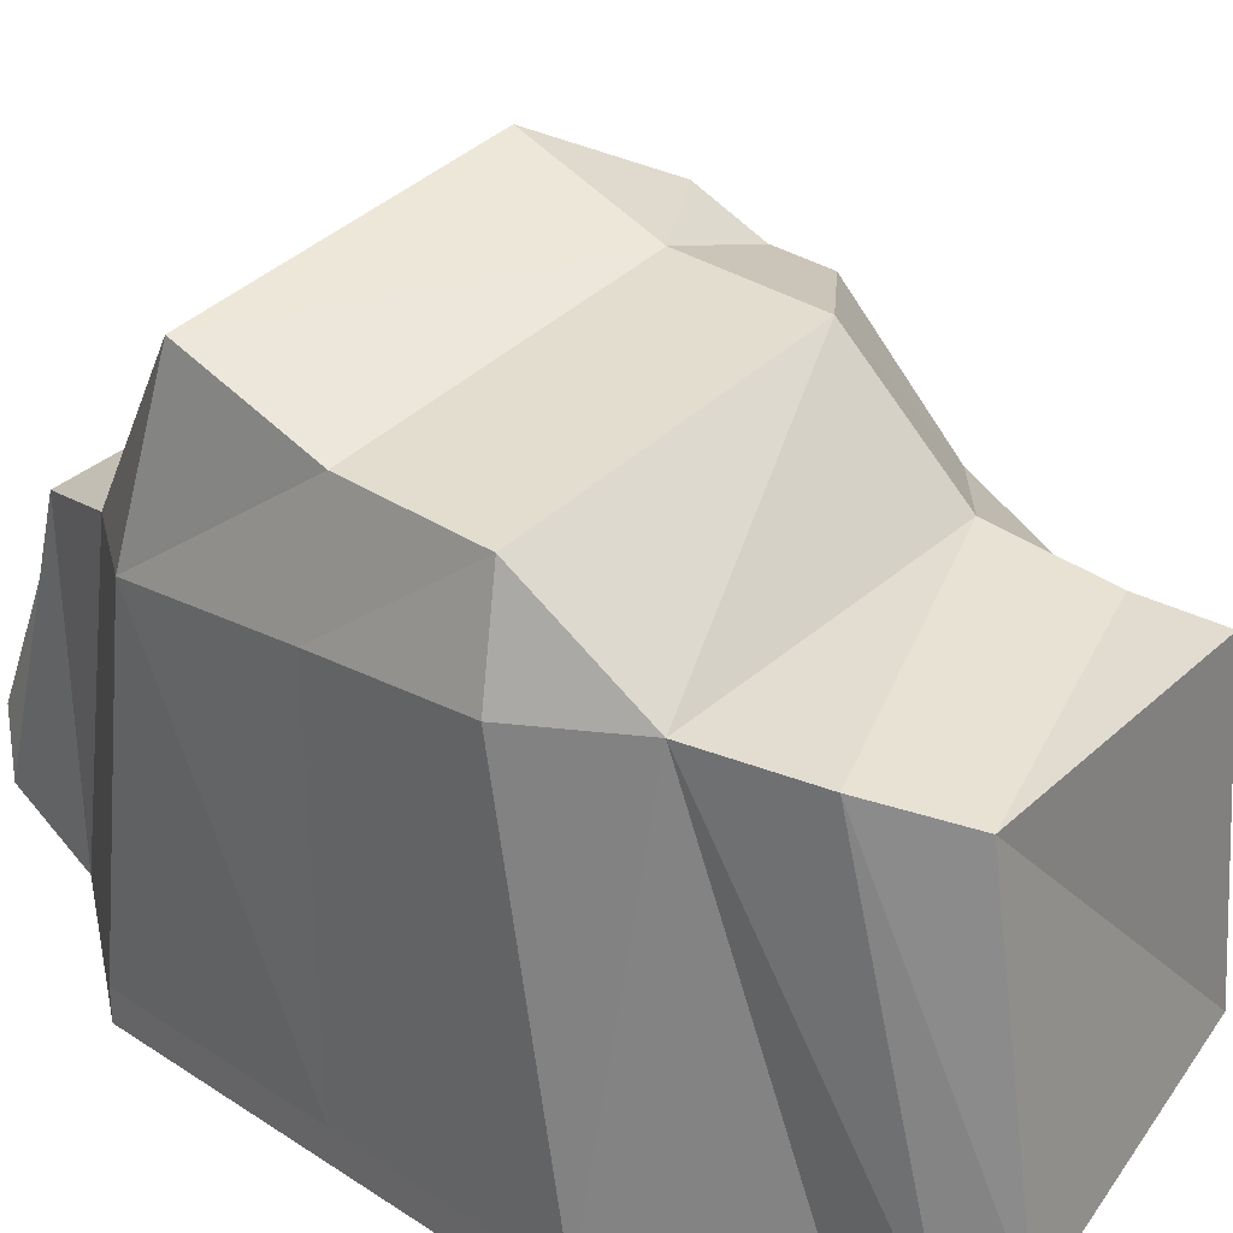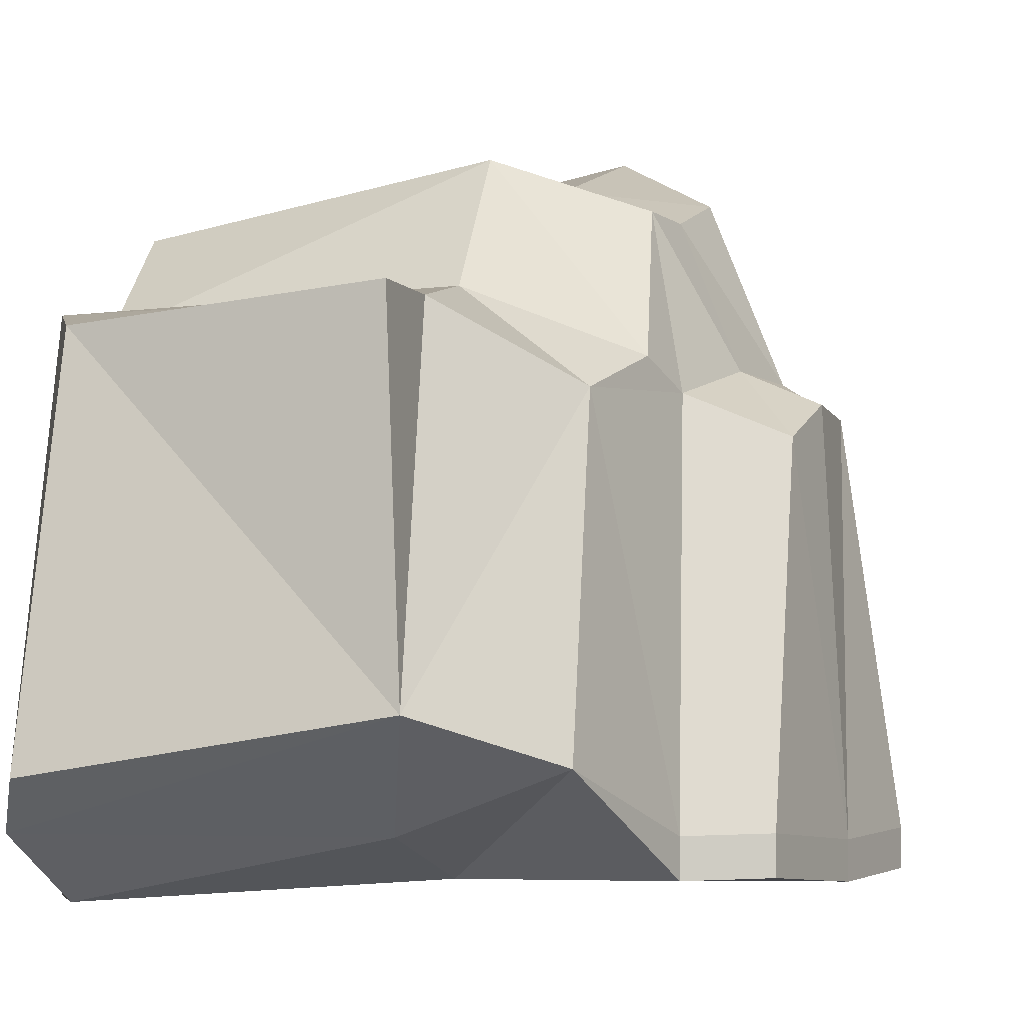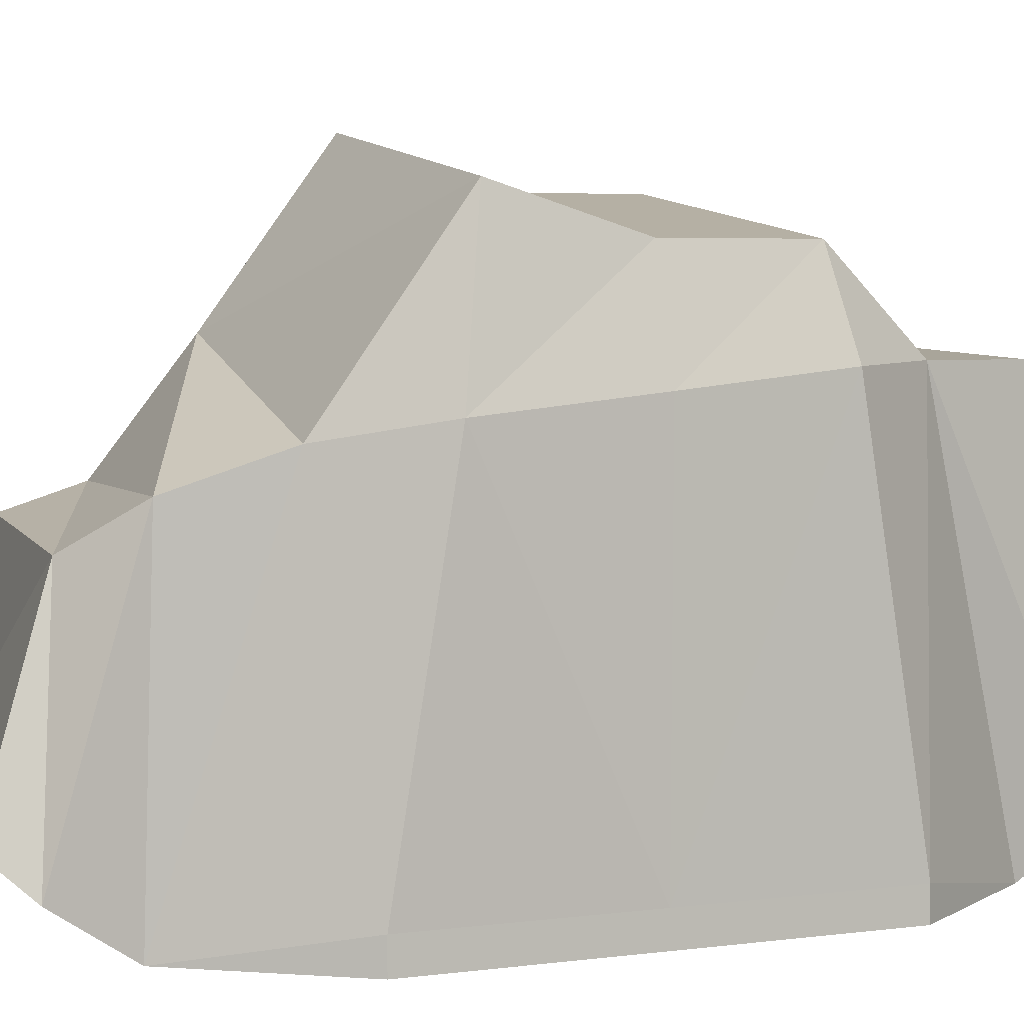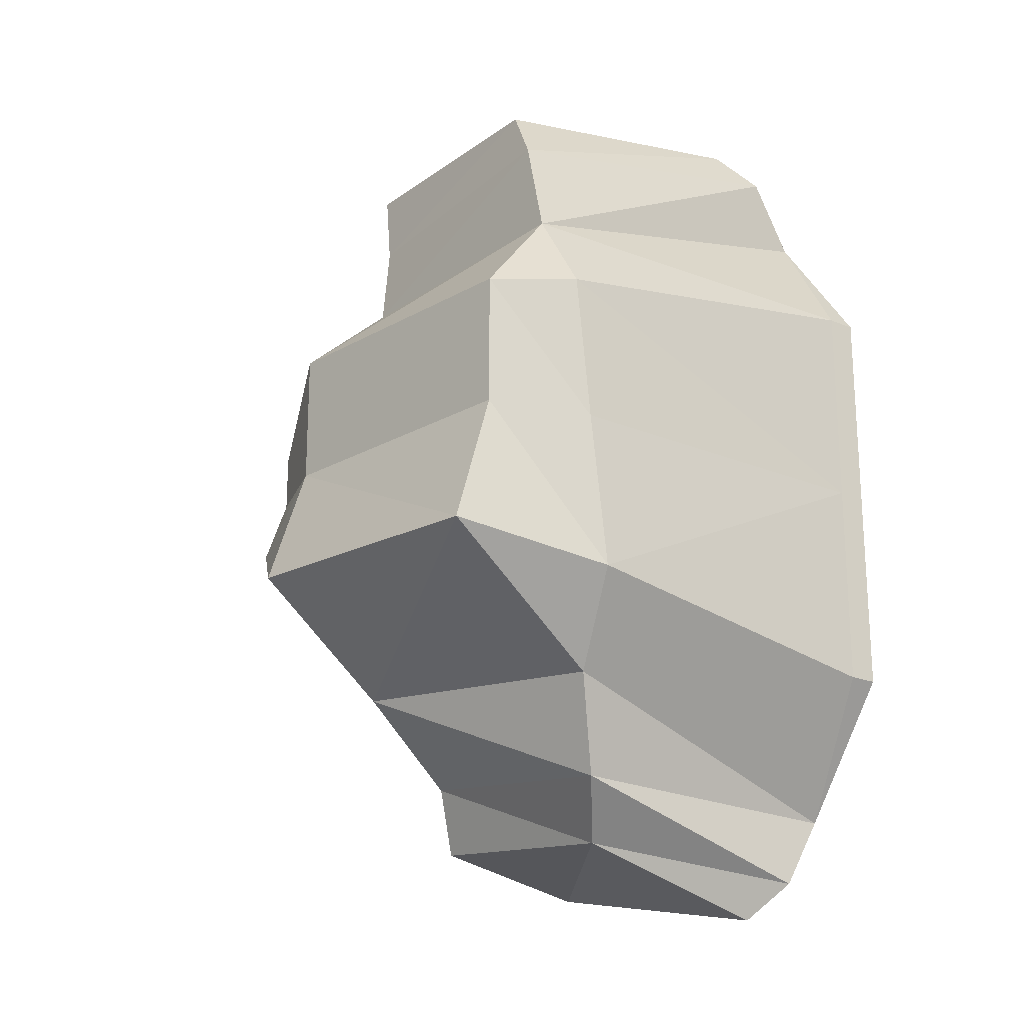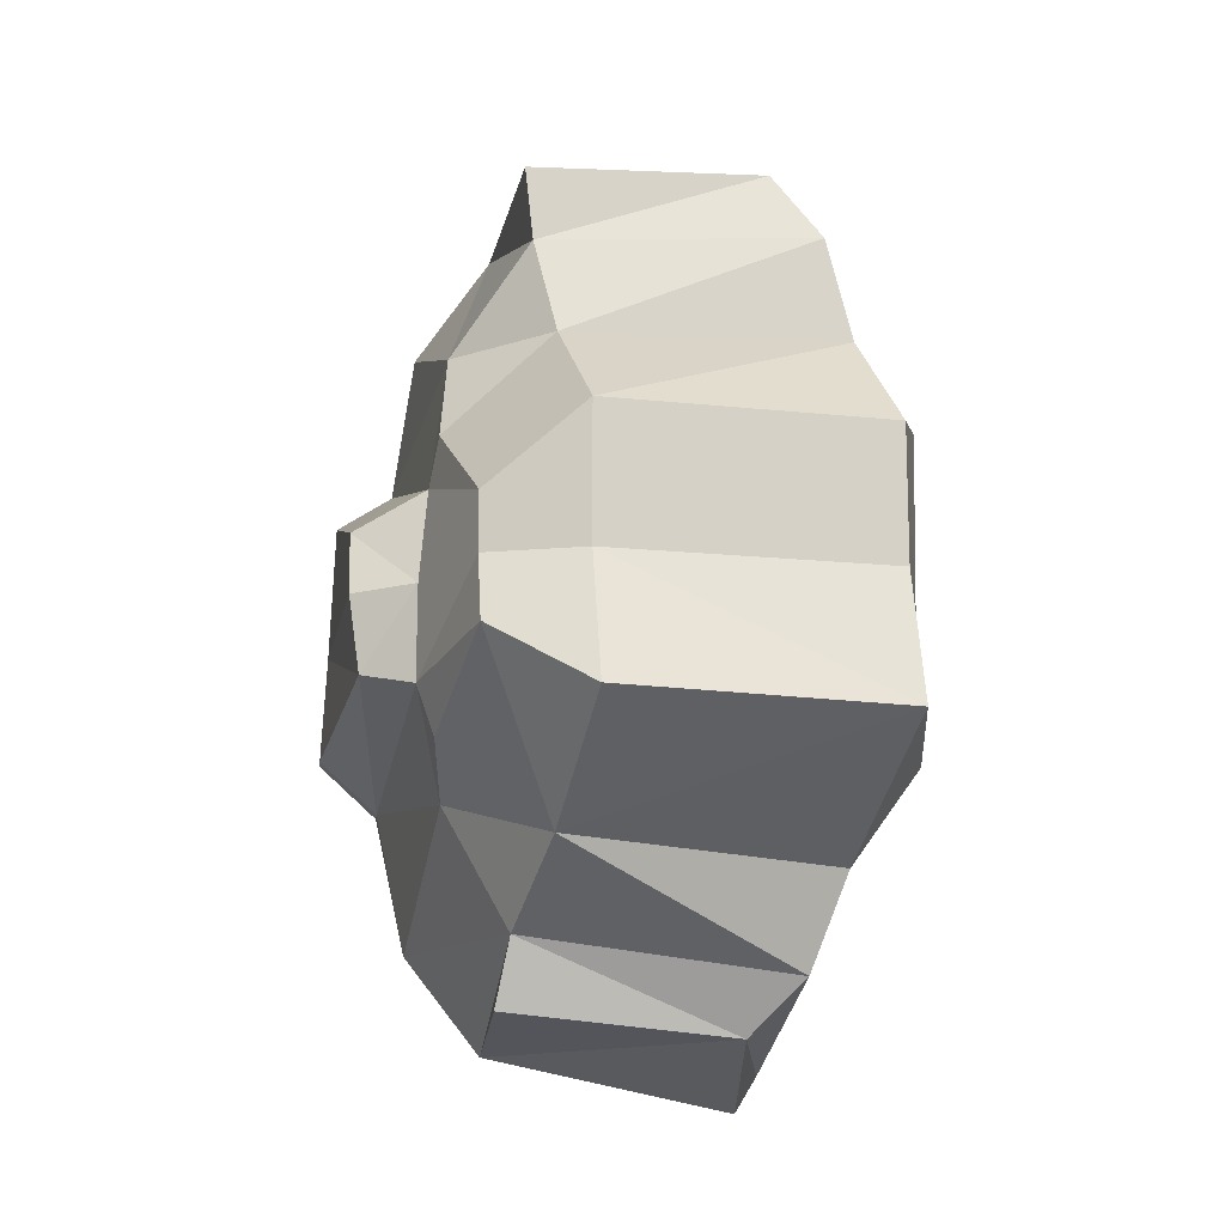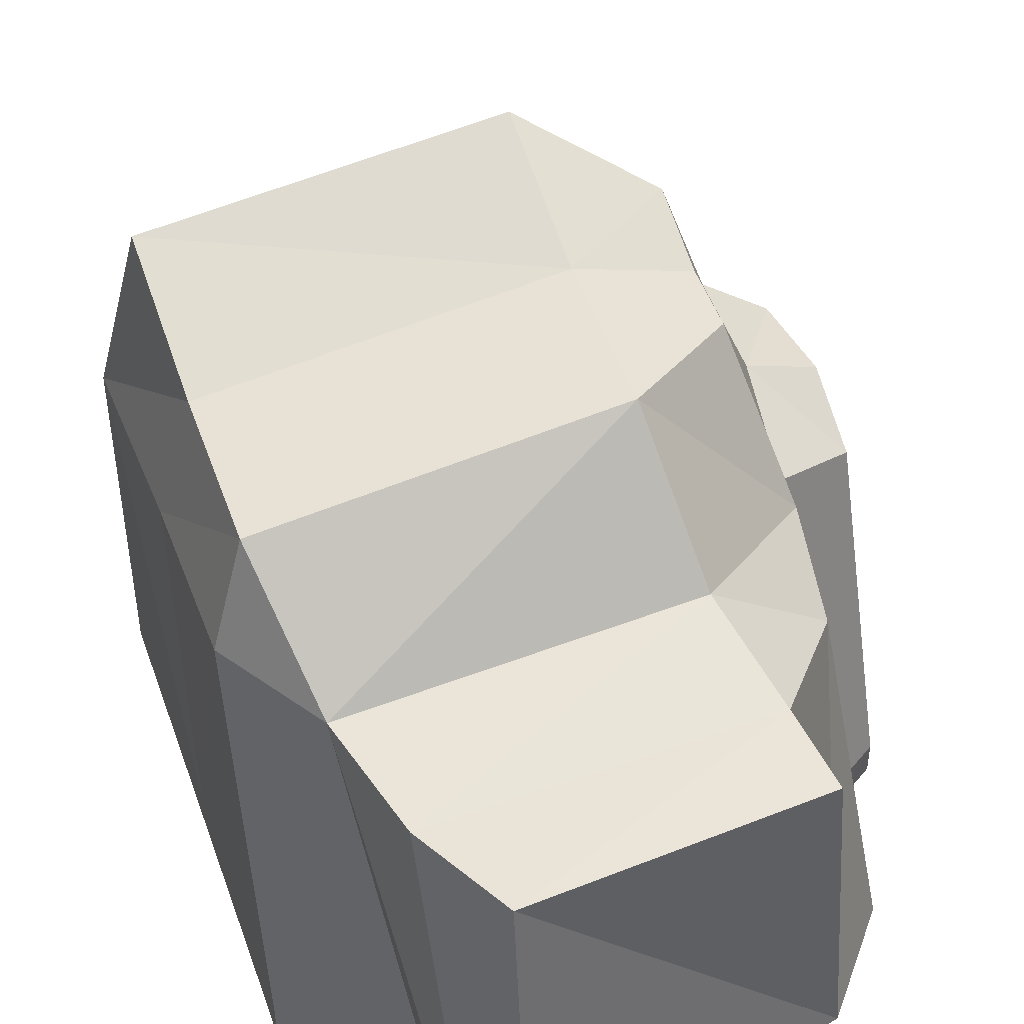
<metadata>
{"format":"obj","ext":"obj","renderer":"f3d","projection":"perspective","resolution":1024,"background":"white","views":[{"elev":31.8,"azim":-46.9,"up":"+Y"},{"elev":-4.8,"azim":24.8,"up":"+Y"},{"elev":4.2,"azim":-114.4,"up":"+Y"},{"elev":-20.7,"azim":-126.6,"up":"+Z"},{"elev":-13.1,"azim":173.6,"up":"+Z"},{"elev":48.8,"azim":-19.0,"up":"+Y"}]}
</metadata>
<code>
o Rock_Moss_4_Cube.023
v -0.3028 -0.2057 -0.5729
v 0.185 -0.1485 -0.4199
v -0.3082 0.1629 -0.4667
v 0.1503 0.1272 -0.2555
v 0.08352 -0.1027 -0.5549
v 0.0625 0.1549 -0.4179
v 0.07999 0.1231 -0.5098
v -0.238 0.1065 -0.5411
v -0.2639 -0.1568 -0.6253
v -0.2963 -0.2705 -0.4752
v 0.01039 -0.2098 -0.4204
v 0.224 -0.2171 -0.2183
v 0.1206 0.4406 -0.08856
v -0.3972 0.4536 -0.1805
v -0.01156 0.5105 -0.1721
v -0.4286 -0.2317 -0.2875
v 0.224 -0.2585 -0.2183
v 0.005197 -0.2508 -0.2852
v -0.4286 -0.2731 -0.2875
v 0.1637 0.2462 -0.1908
v -0.3528 0.2101 -0.3381
v 0.0219 0.3059 -0.3127
v -0.3028 -0.2057 0.5729
v 0.185 -0.1485 0.4199
v -0.3227 0.2787 0.4615
v 0.1526 0.2042 0.3047
v 0.08352 -0.1027 0.5549
v 0.05083 0.277 0.4433
v 0.06165 0.277 0.5415
v -0.2571 0.2529 0.5547
v -0.2639 -0.1568 0.6253
v -0.2963 -0.2705 0.4752
v 0.01039 -0.2098 0.4204
v 0.2121 -0.2103 0.2356
v 0.1224 0.408 0.07702
v -0.3933 0.3989 0.1821
v -0.00704 0.4521 0.1821
v -0.4286 -0.2317 0.2875
v 0.2121 -0.2517 0.2356
v 0.005197 -0.2508 0.2852
v -0.4286 -0.2731 0.2875
v 0.1637 0.2462 0.1908
v -0.358 0.2801 0.3218
v 0.0219 0.3059 0.3127
v 0.1224 0.408 3e-05
v -0.3933 0.3989 -0
v -0.00704 0.4521 -0
v -0.4286 -0.2317 -0
v 0.224 -0.2585 0
v 0.005197 -0.2508 0
v -0.4286 -0.2731 -0
v 0.1749 0.2165 0.1291
v 0.1869 0.2522 0
v 0.1874 0.2524 -0.1254
v -0.4395 0.235 -0.2146
v -0.4324 0.2769 0.2025
v -0.4335 0.256 -0
v 0.3041 -0.2078 -0.1468
v 0.3041 -0.2492 -0.1468
v 0.2963 -0.2171 0
v 0.2963 -0.2585 0
v 0.2887 -0.2078 0.1861
v 0.2887 -0.2492 0.1861
v 0.2709 0.1743 0.08117
v 0.2705 0.2149 -0.007305
v 0.2562 0.2101 -0.1082
f 11 5 2
f 4 20 54
f 2 6 4
f 14 21 55
f 1 11 10
f 5 8 7
f 5 1 9
f 1 8 9
f 6 5 7
f 2 18 11
f 10 3 1
f 16 10 19
f 2 12 17
f 13 22 15
f 22 14 15
f 10 18 19
f 16 51 48
f 34 64 52
f 17 50 18
f 55 46 14
f 12 66 58
f 18 51 19
f 33 24 27
f 52 42 26
f 26 27 24
f 36 56 43
f 33 23 32
f 30 27 29
f 27 31 23
f 31 25 23
f 28 29 27
f 40 24 33
f 23 43 32
f 38 41 32
f 24 39 34
f 37 42 35
f 37 43 44
f 40 32 41
f 38 51 41
f 49 59 61
f 50 39 40
f 36 57 56
f 51 40 41
f 42 52 35
f 54 20 13
f 54 45 53
f 53 35 52
f 56 48 38
f 55 48 57
f 43 38 32
f 21 16 55
f 59 60 61
f 66 60 58
f 63 60 62
f 60 64 62
f 12 59 17
f 34 63 62
f 49 63 39
f 54 12 4
f 12 2 4
f 2 5 6
f 1 5 11
f 5 9 8
f 1 3 8
f 2 17 18
f 10 21 3
f 13 20 22
f 22 21 14
f 10 11 18
f 16 19 51
f 34 62 64
f 17 49 50
f 55 57 46
f 12 54 66
f 18 50 51
f 24 34 26
f 34 52 26
f 26 28 27
f 33 27 23
f 30 31 27
f 31 30 25
f 40 39 24
f 23 25 43
f 37 44 42
f 37 36 43
f 40 33 32
f 38 48 51
f 49 17 59
f 50 49 39
f 36 46 57
f 51 50 40
f 54 13 45
f 53 45 35
f 56 57 48
f 55 16 48
f 43 56 38
f 21 10 16
f 59 58 60
f 66 65 60
f 63 61 60
f 60 65 64
f 12 58 59
f 34 39 63
f 49 61 63
f 22 3 21
f 6 8 3
f 4 22 20
f 13 47 45
f 14 47 15
f 44 25 28
f 30 28 25
f 44 26 42
f 35 47 37
f 47 36 37
f 53 64 65
f 53 66 54
f 22 6 3
f 6 7 8
f 4 6 22
f 13 15 47
f 14 46 47
f 44 43 25
f 30 29 28
f 44 28 26
f 35 45 47
f 47 46 36
f 53 52 64
f 53 65 66

</code>
